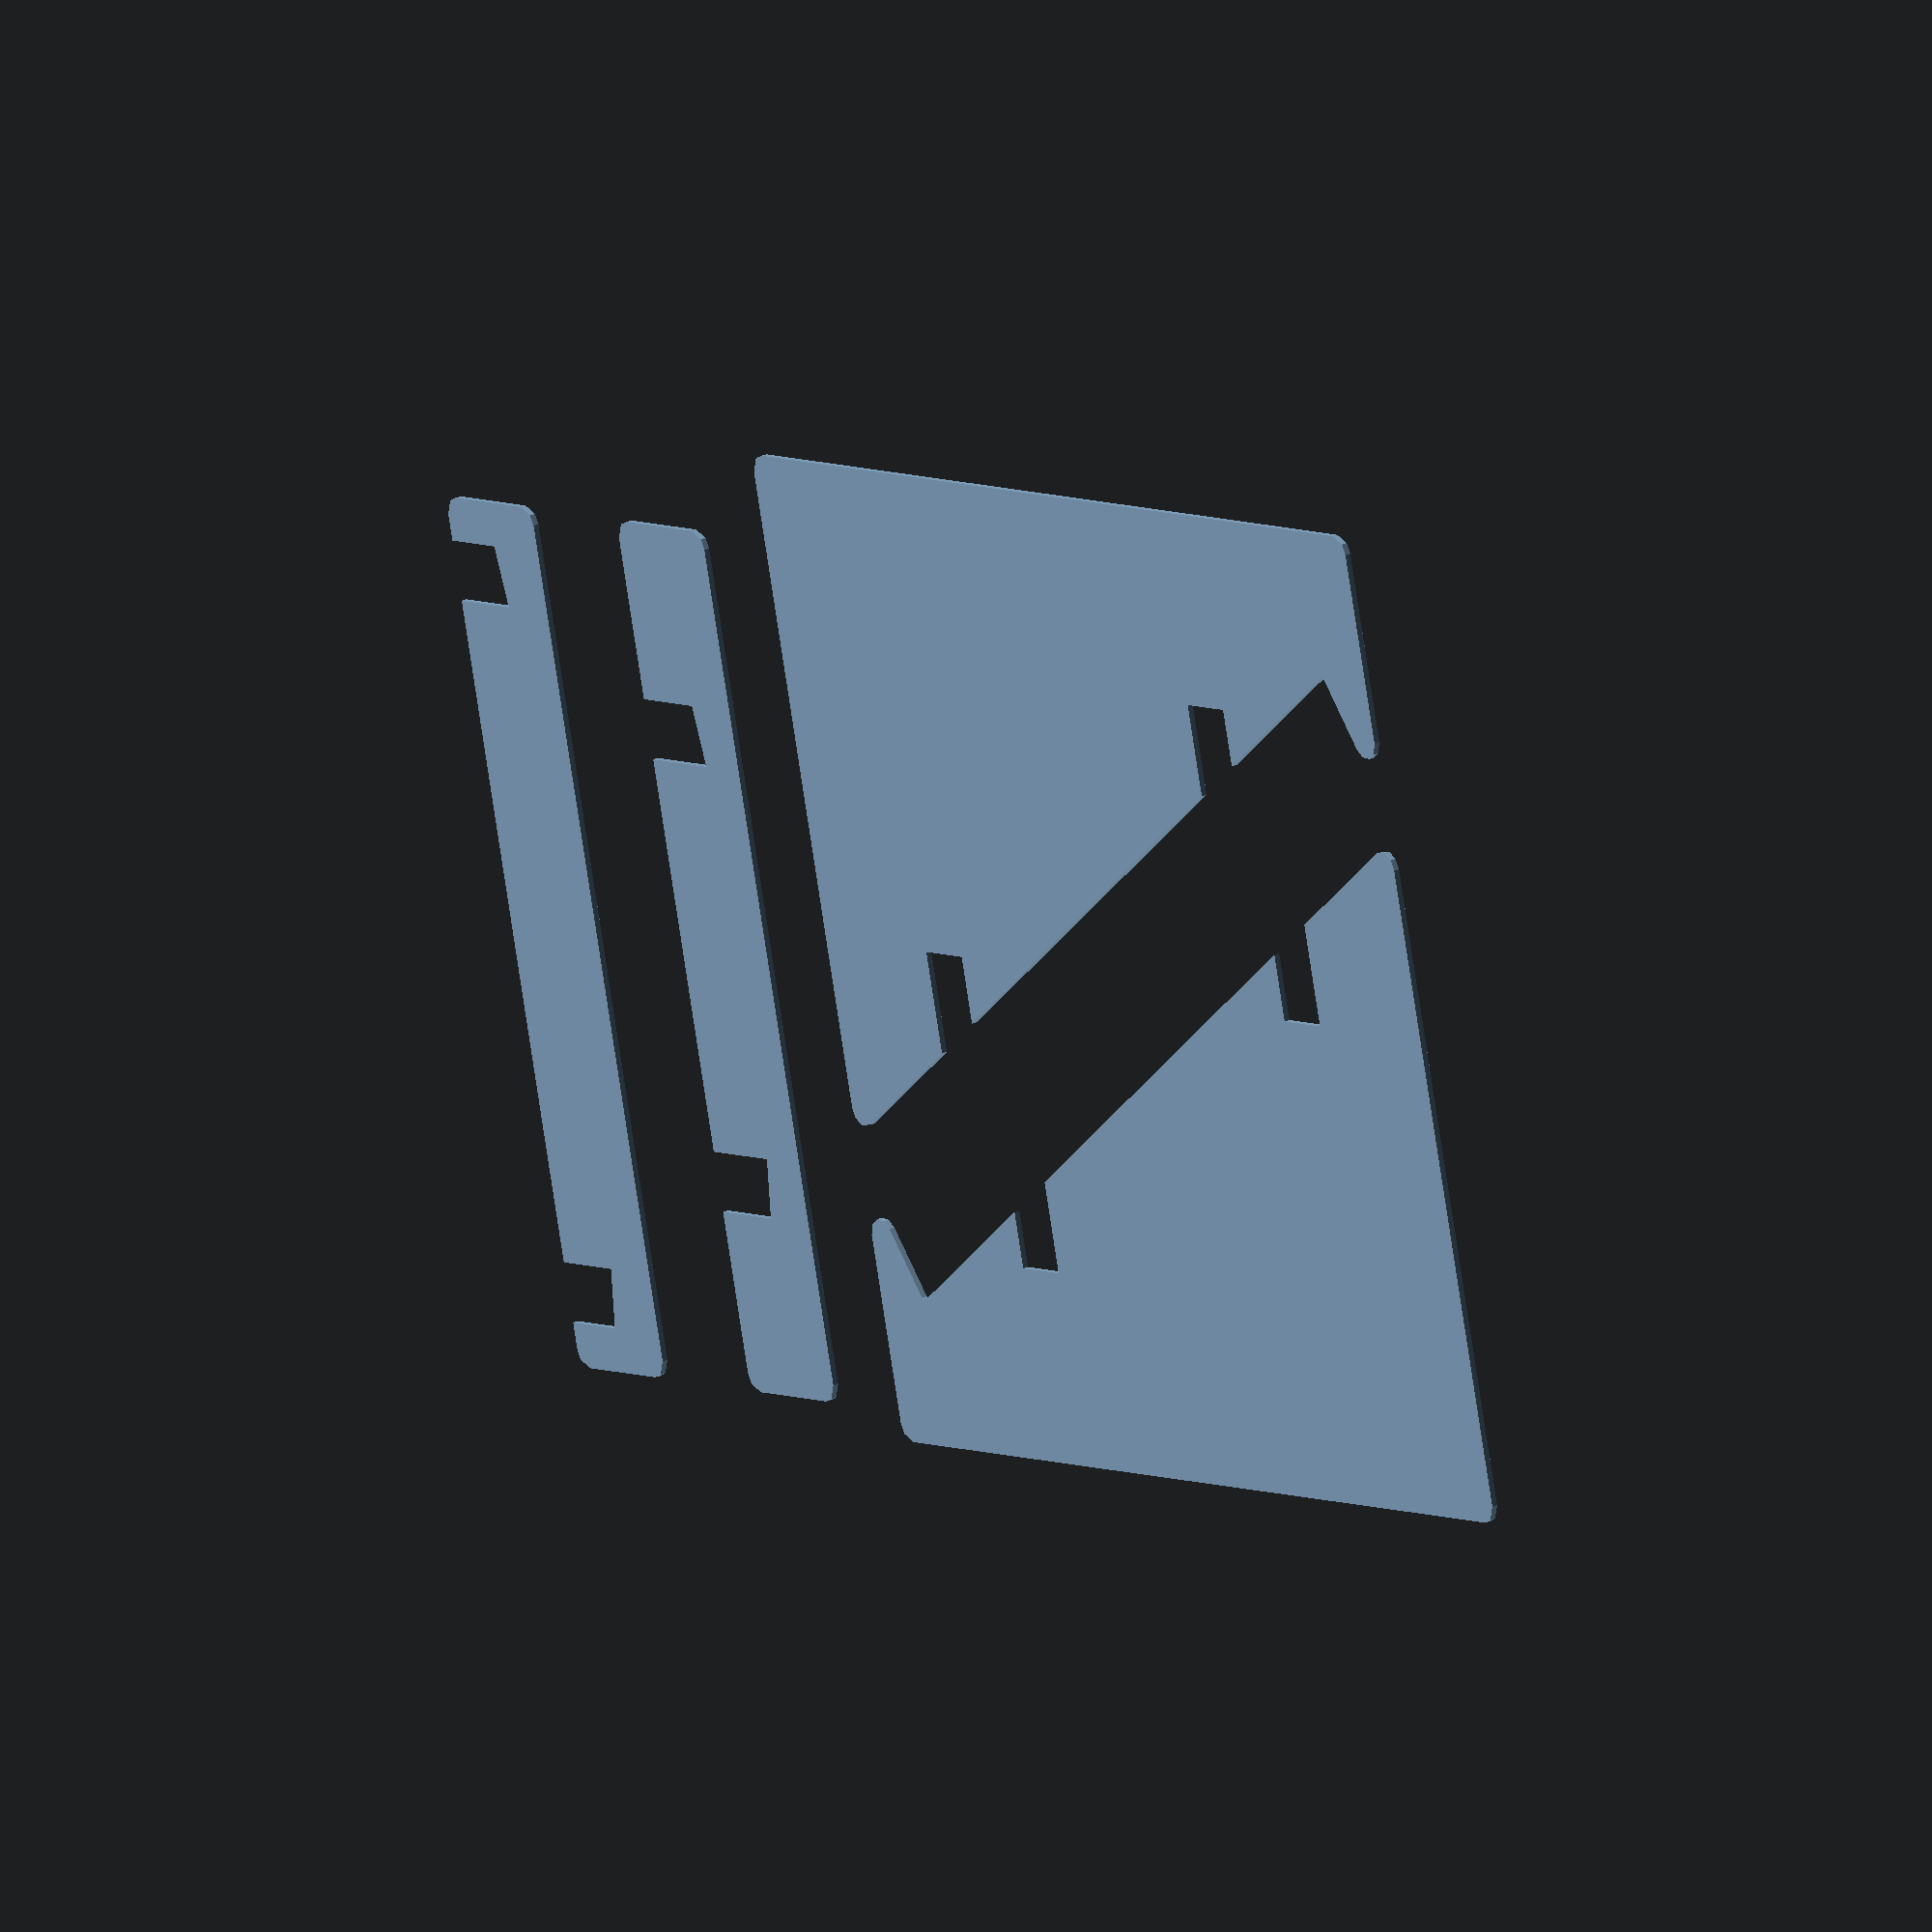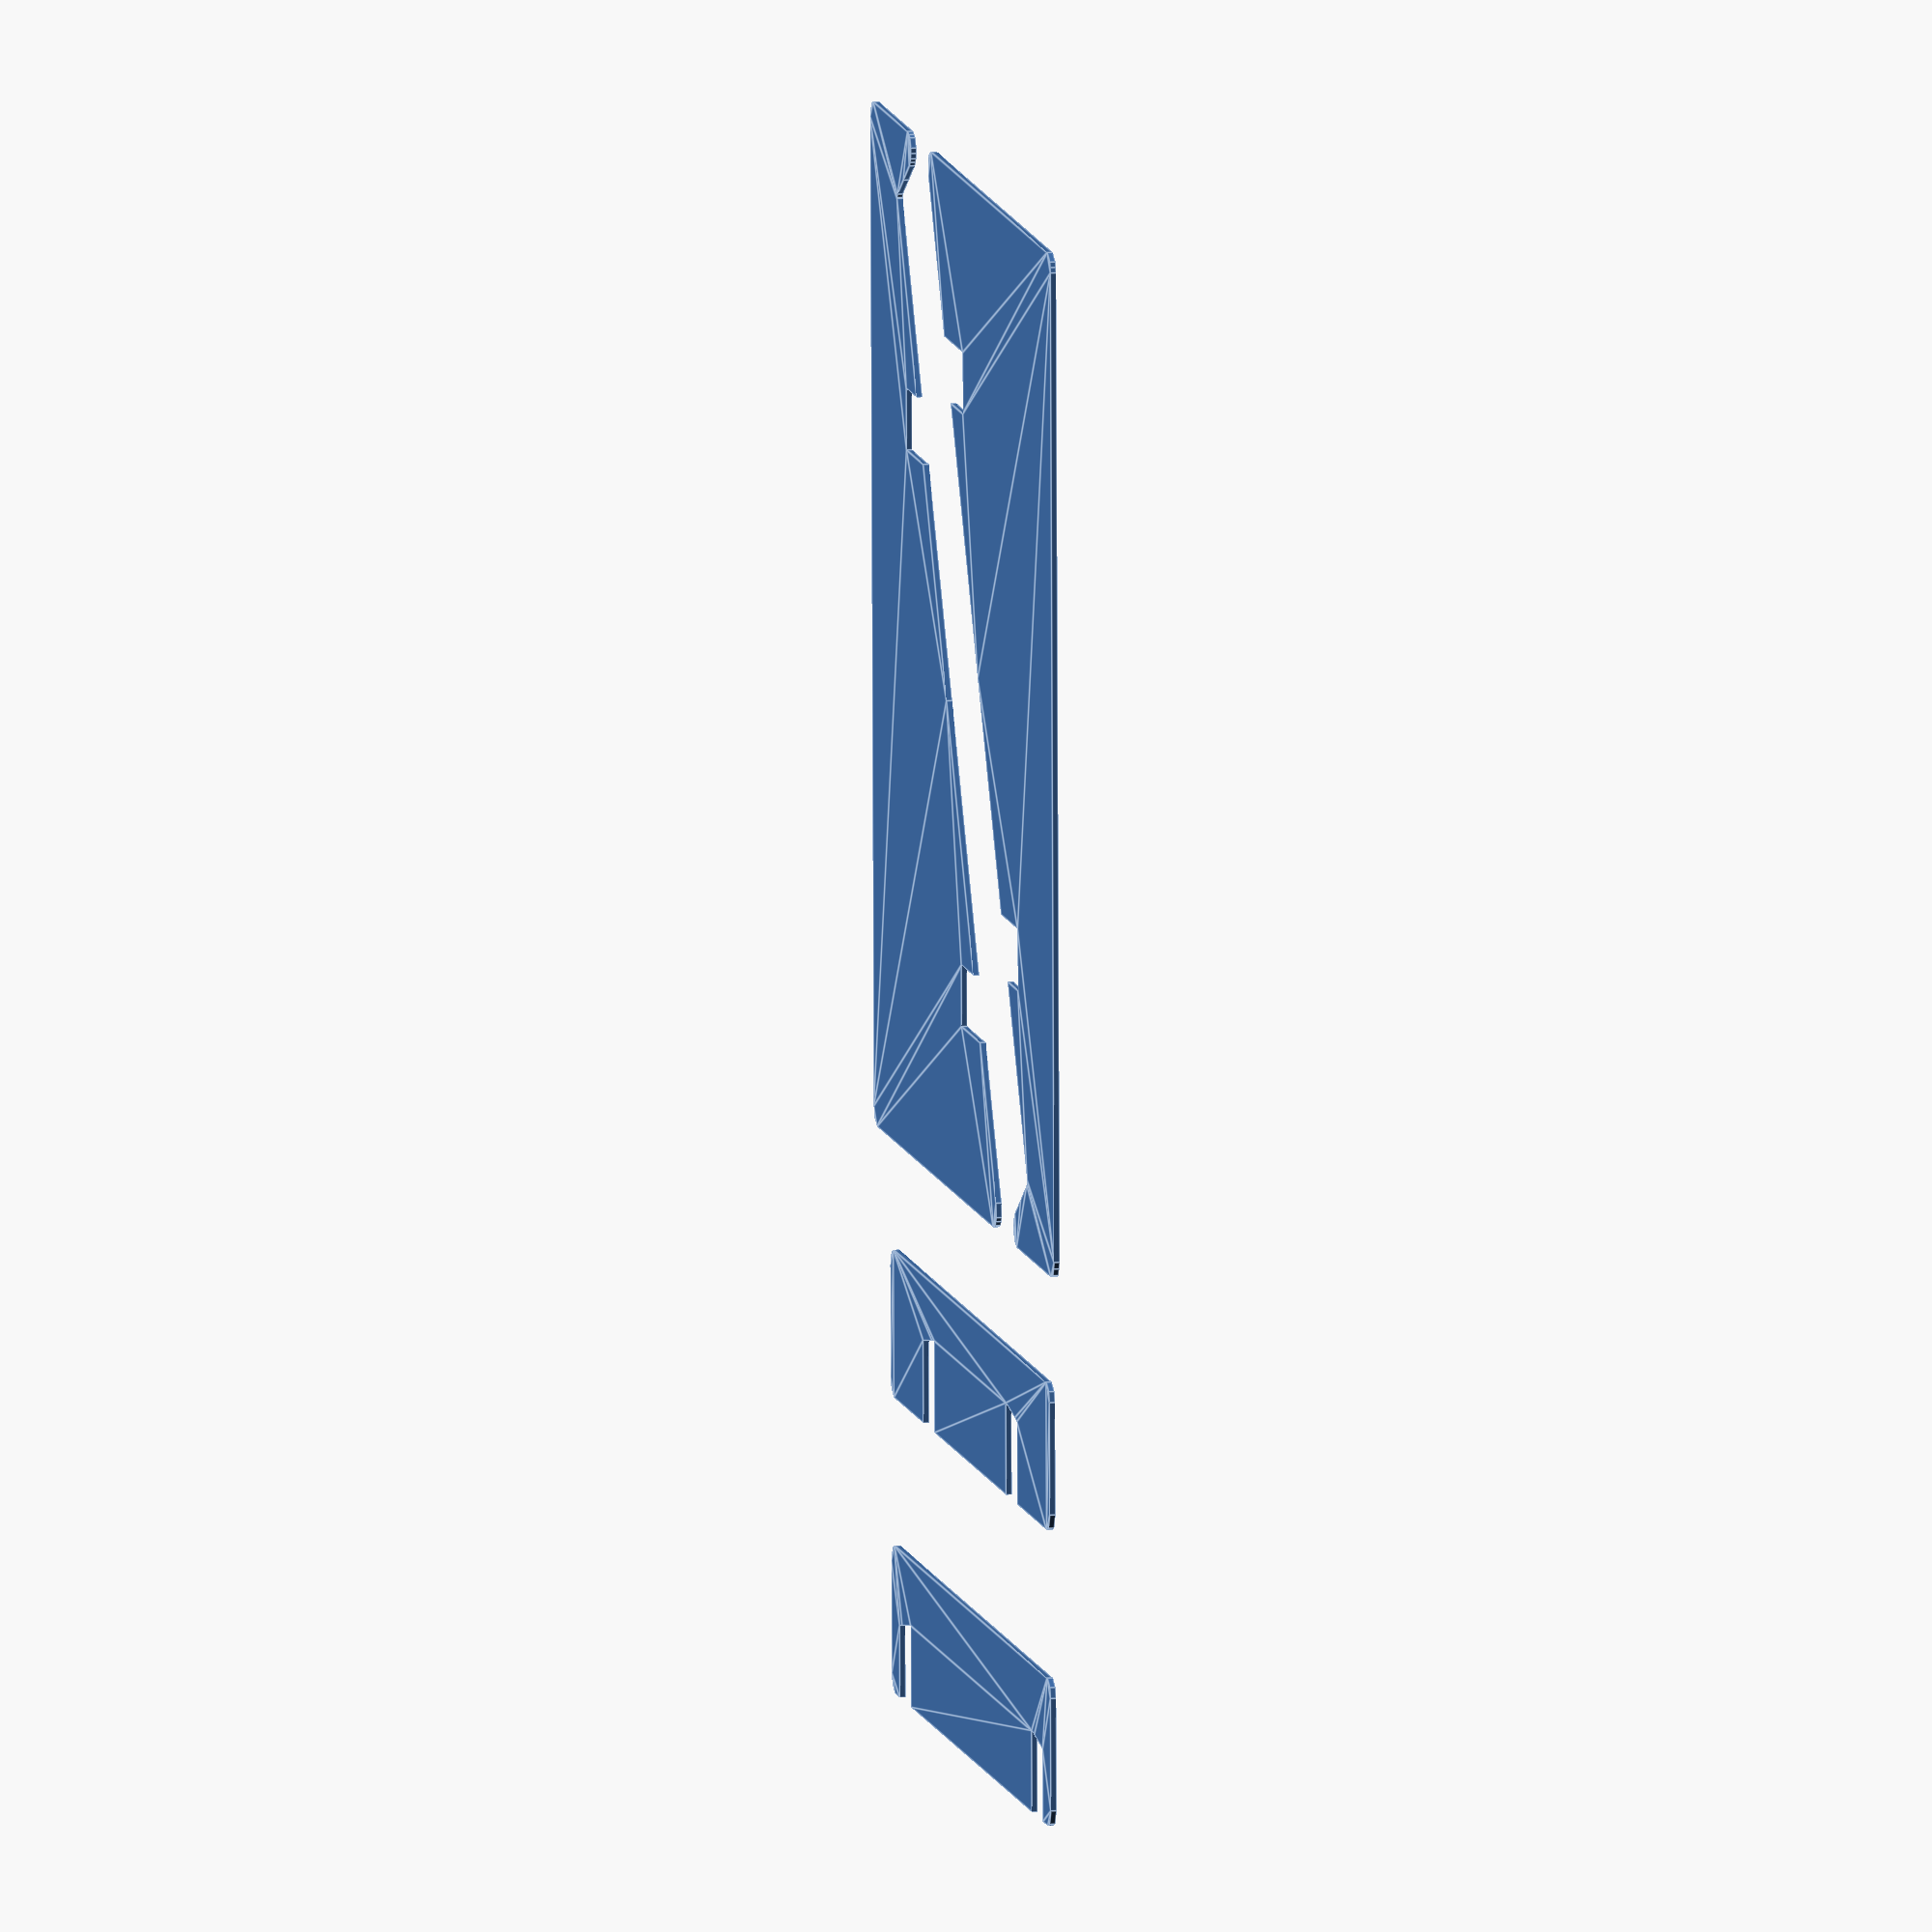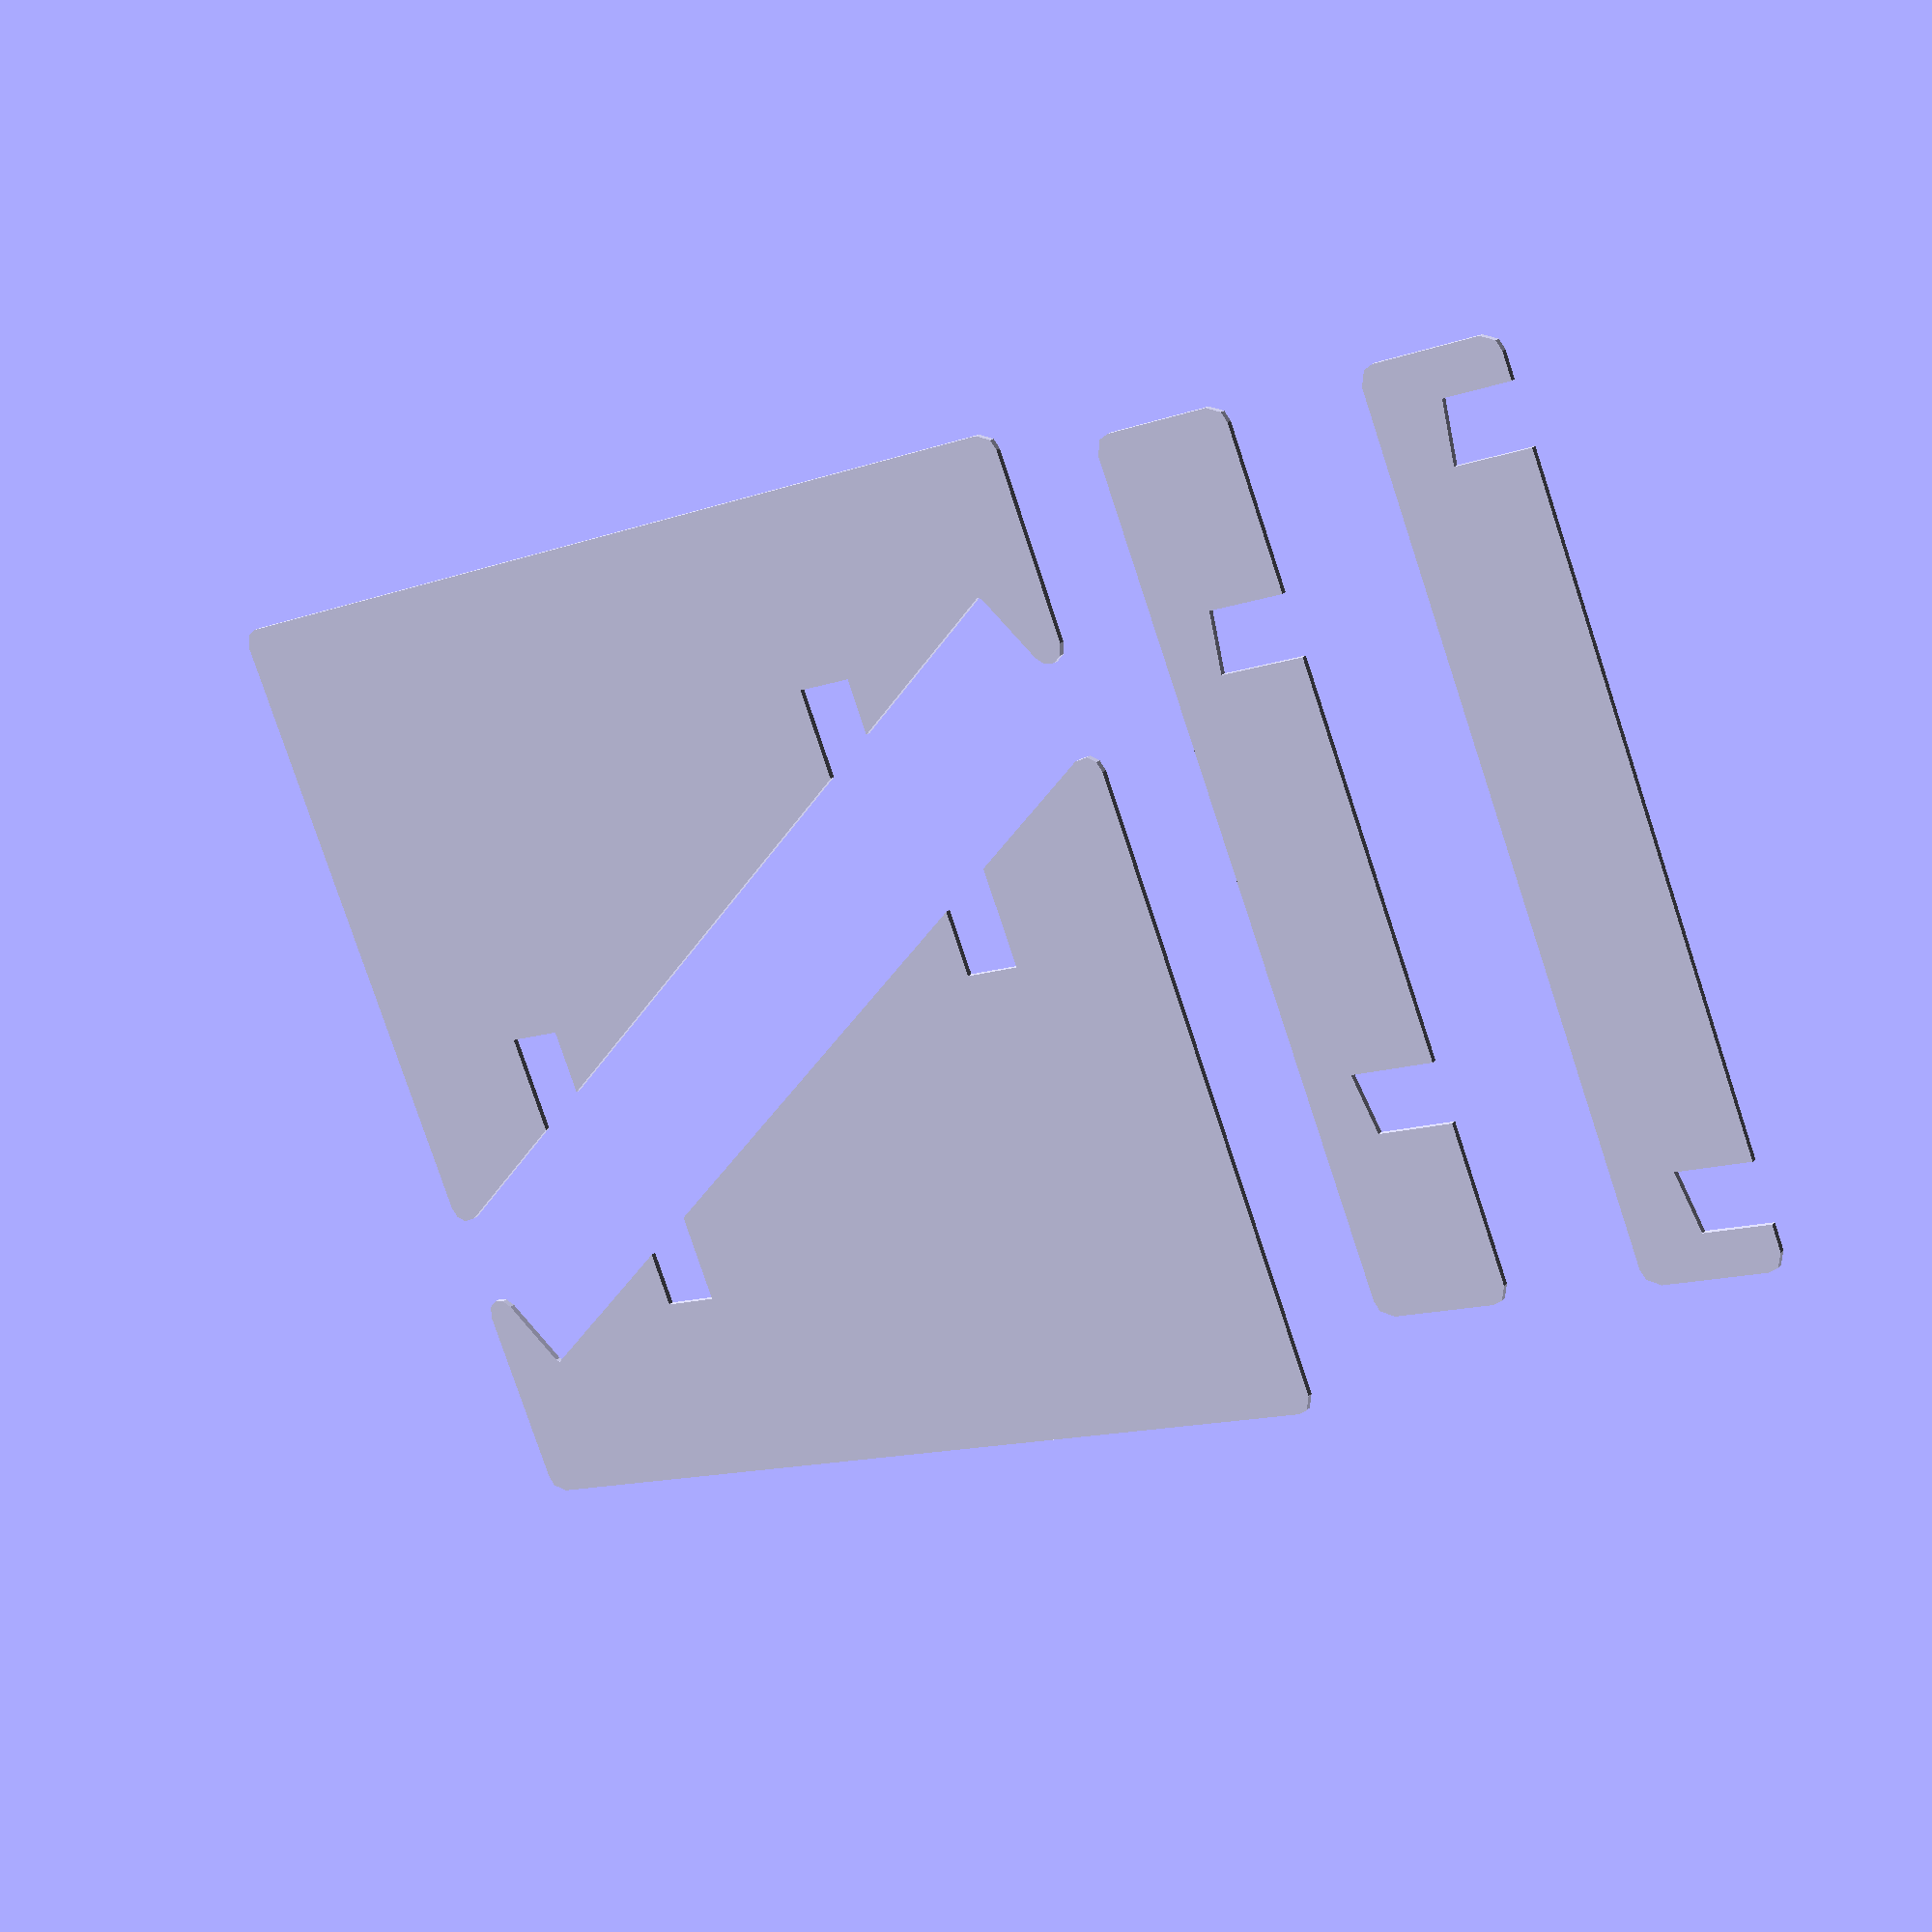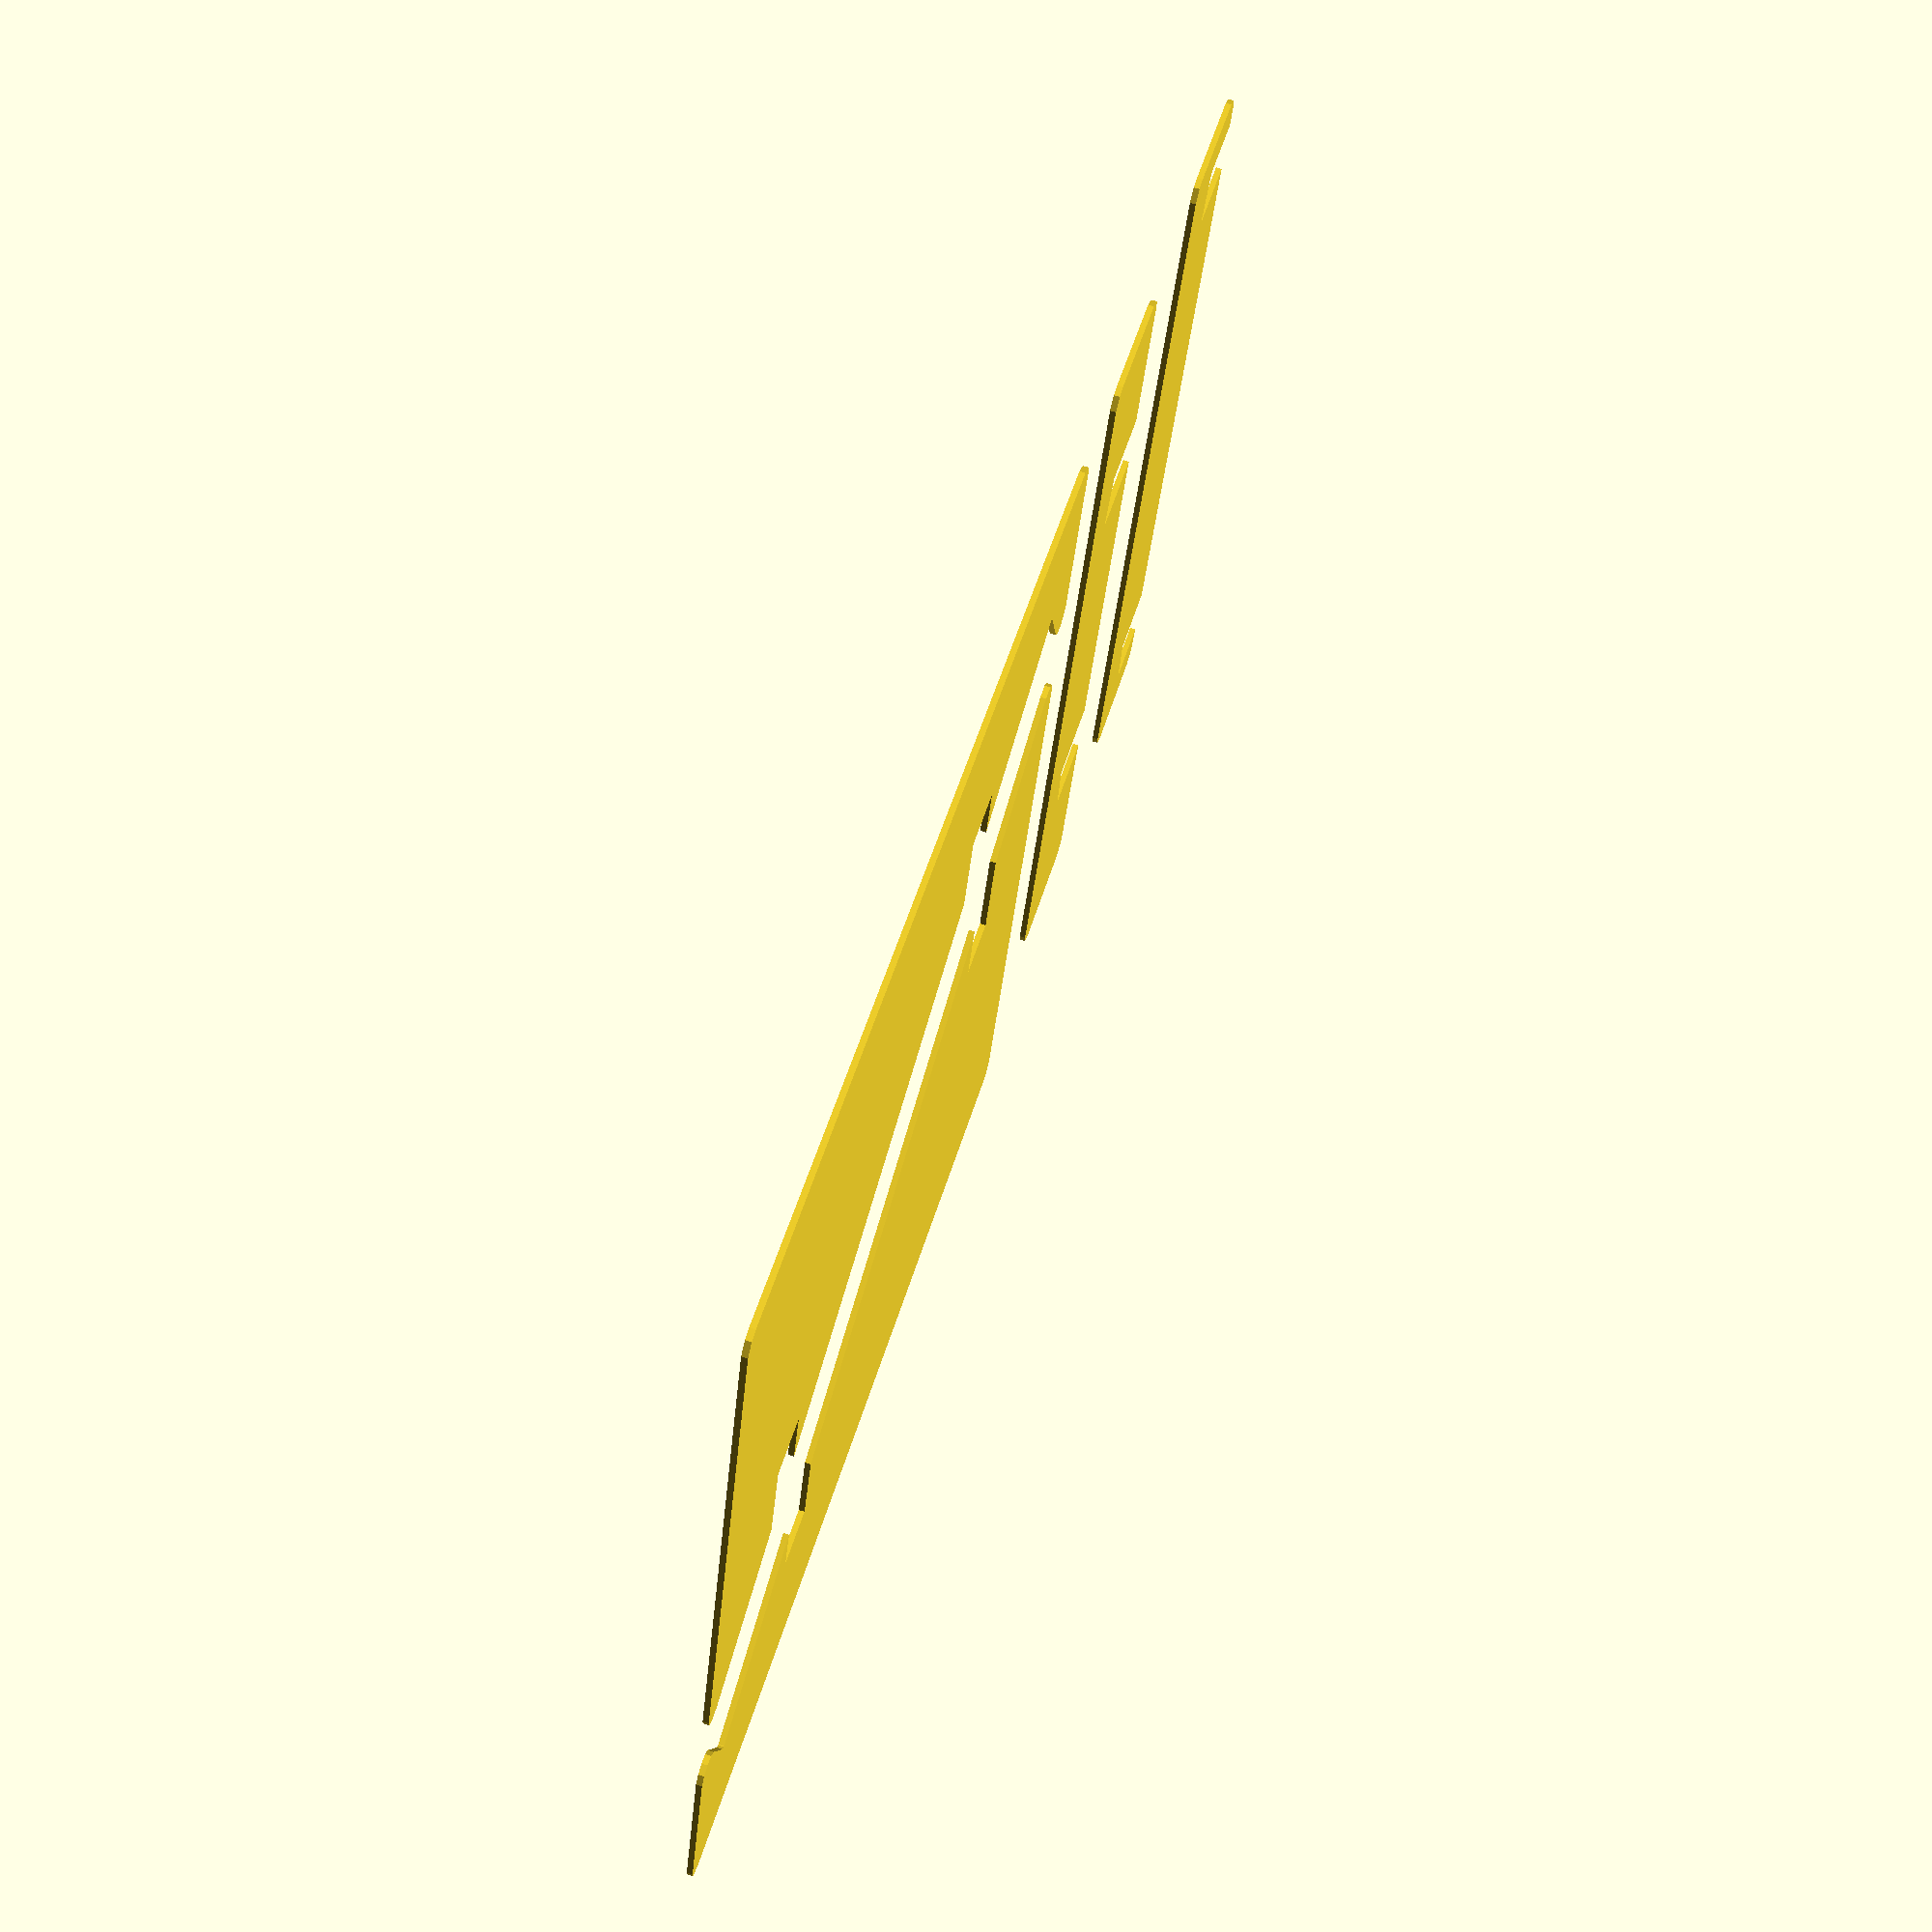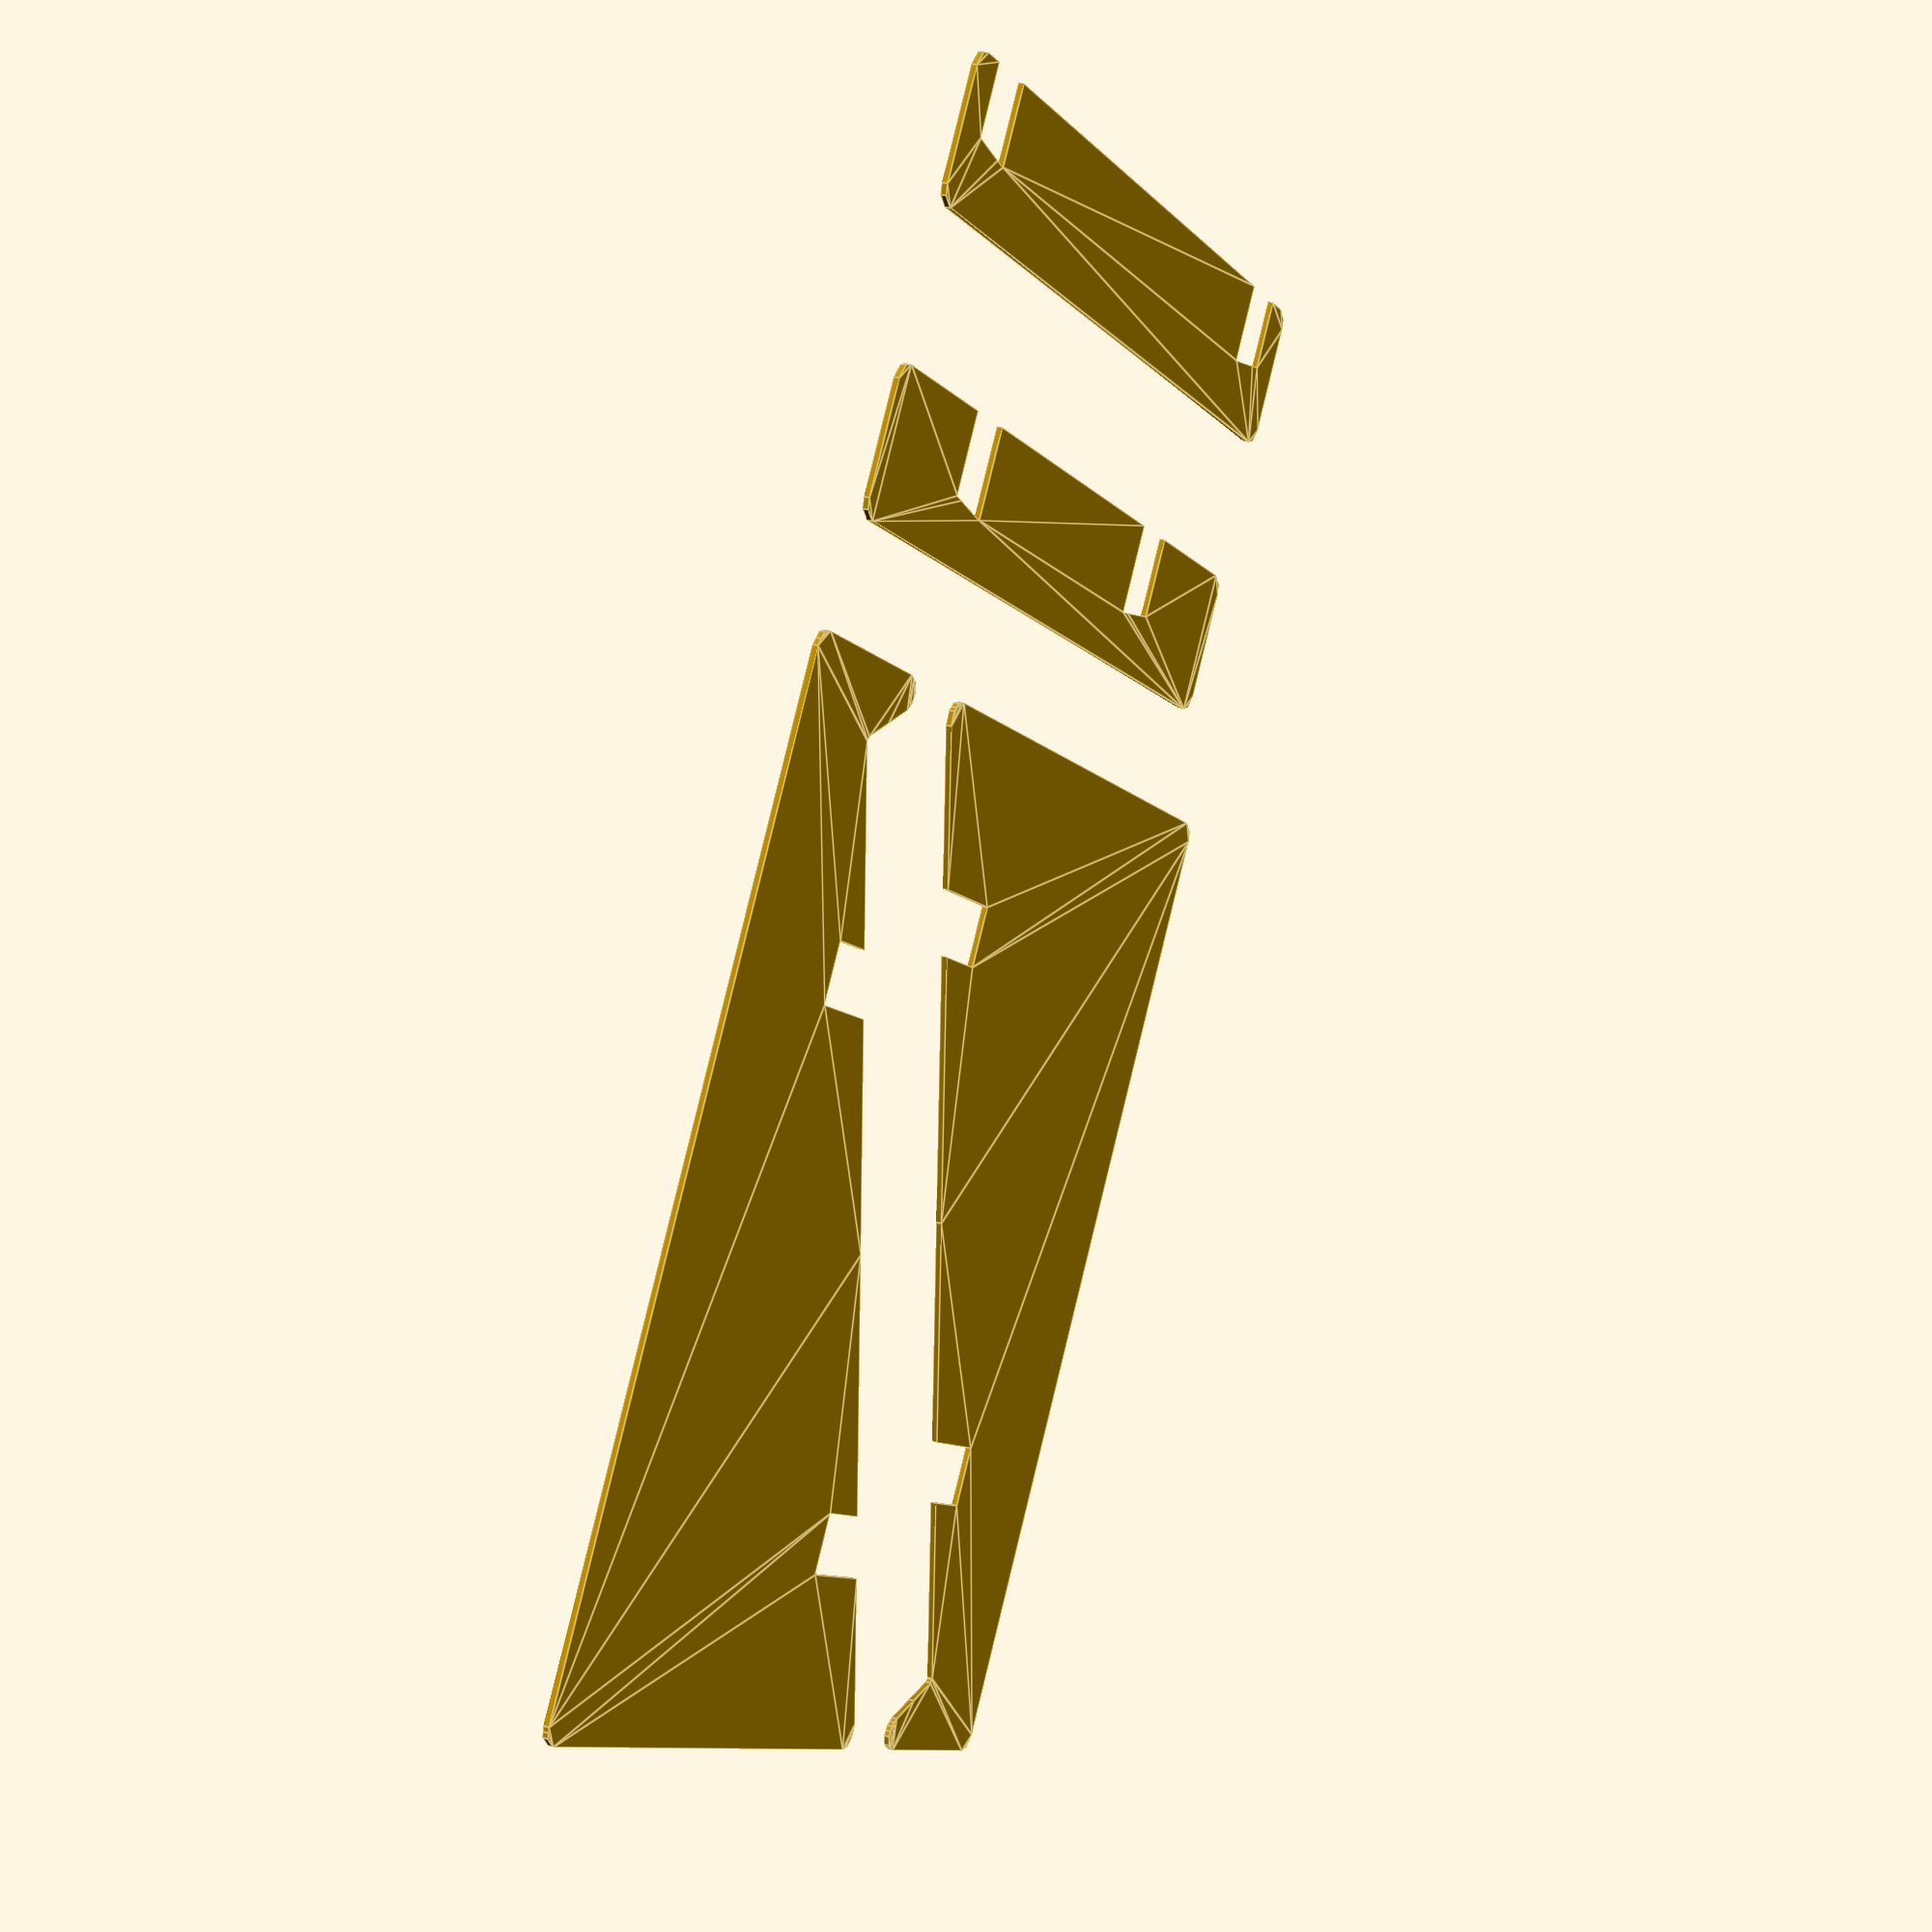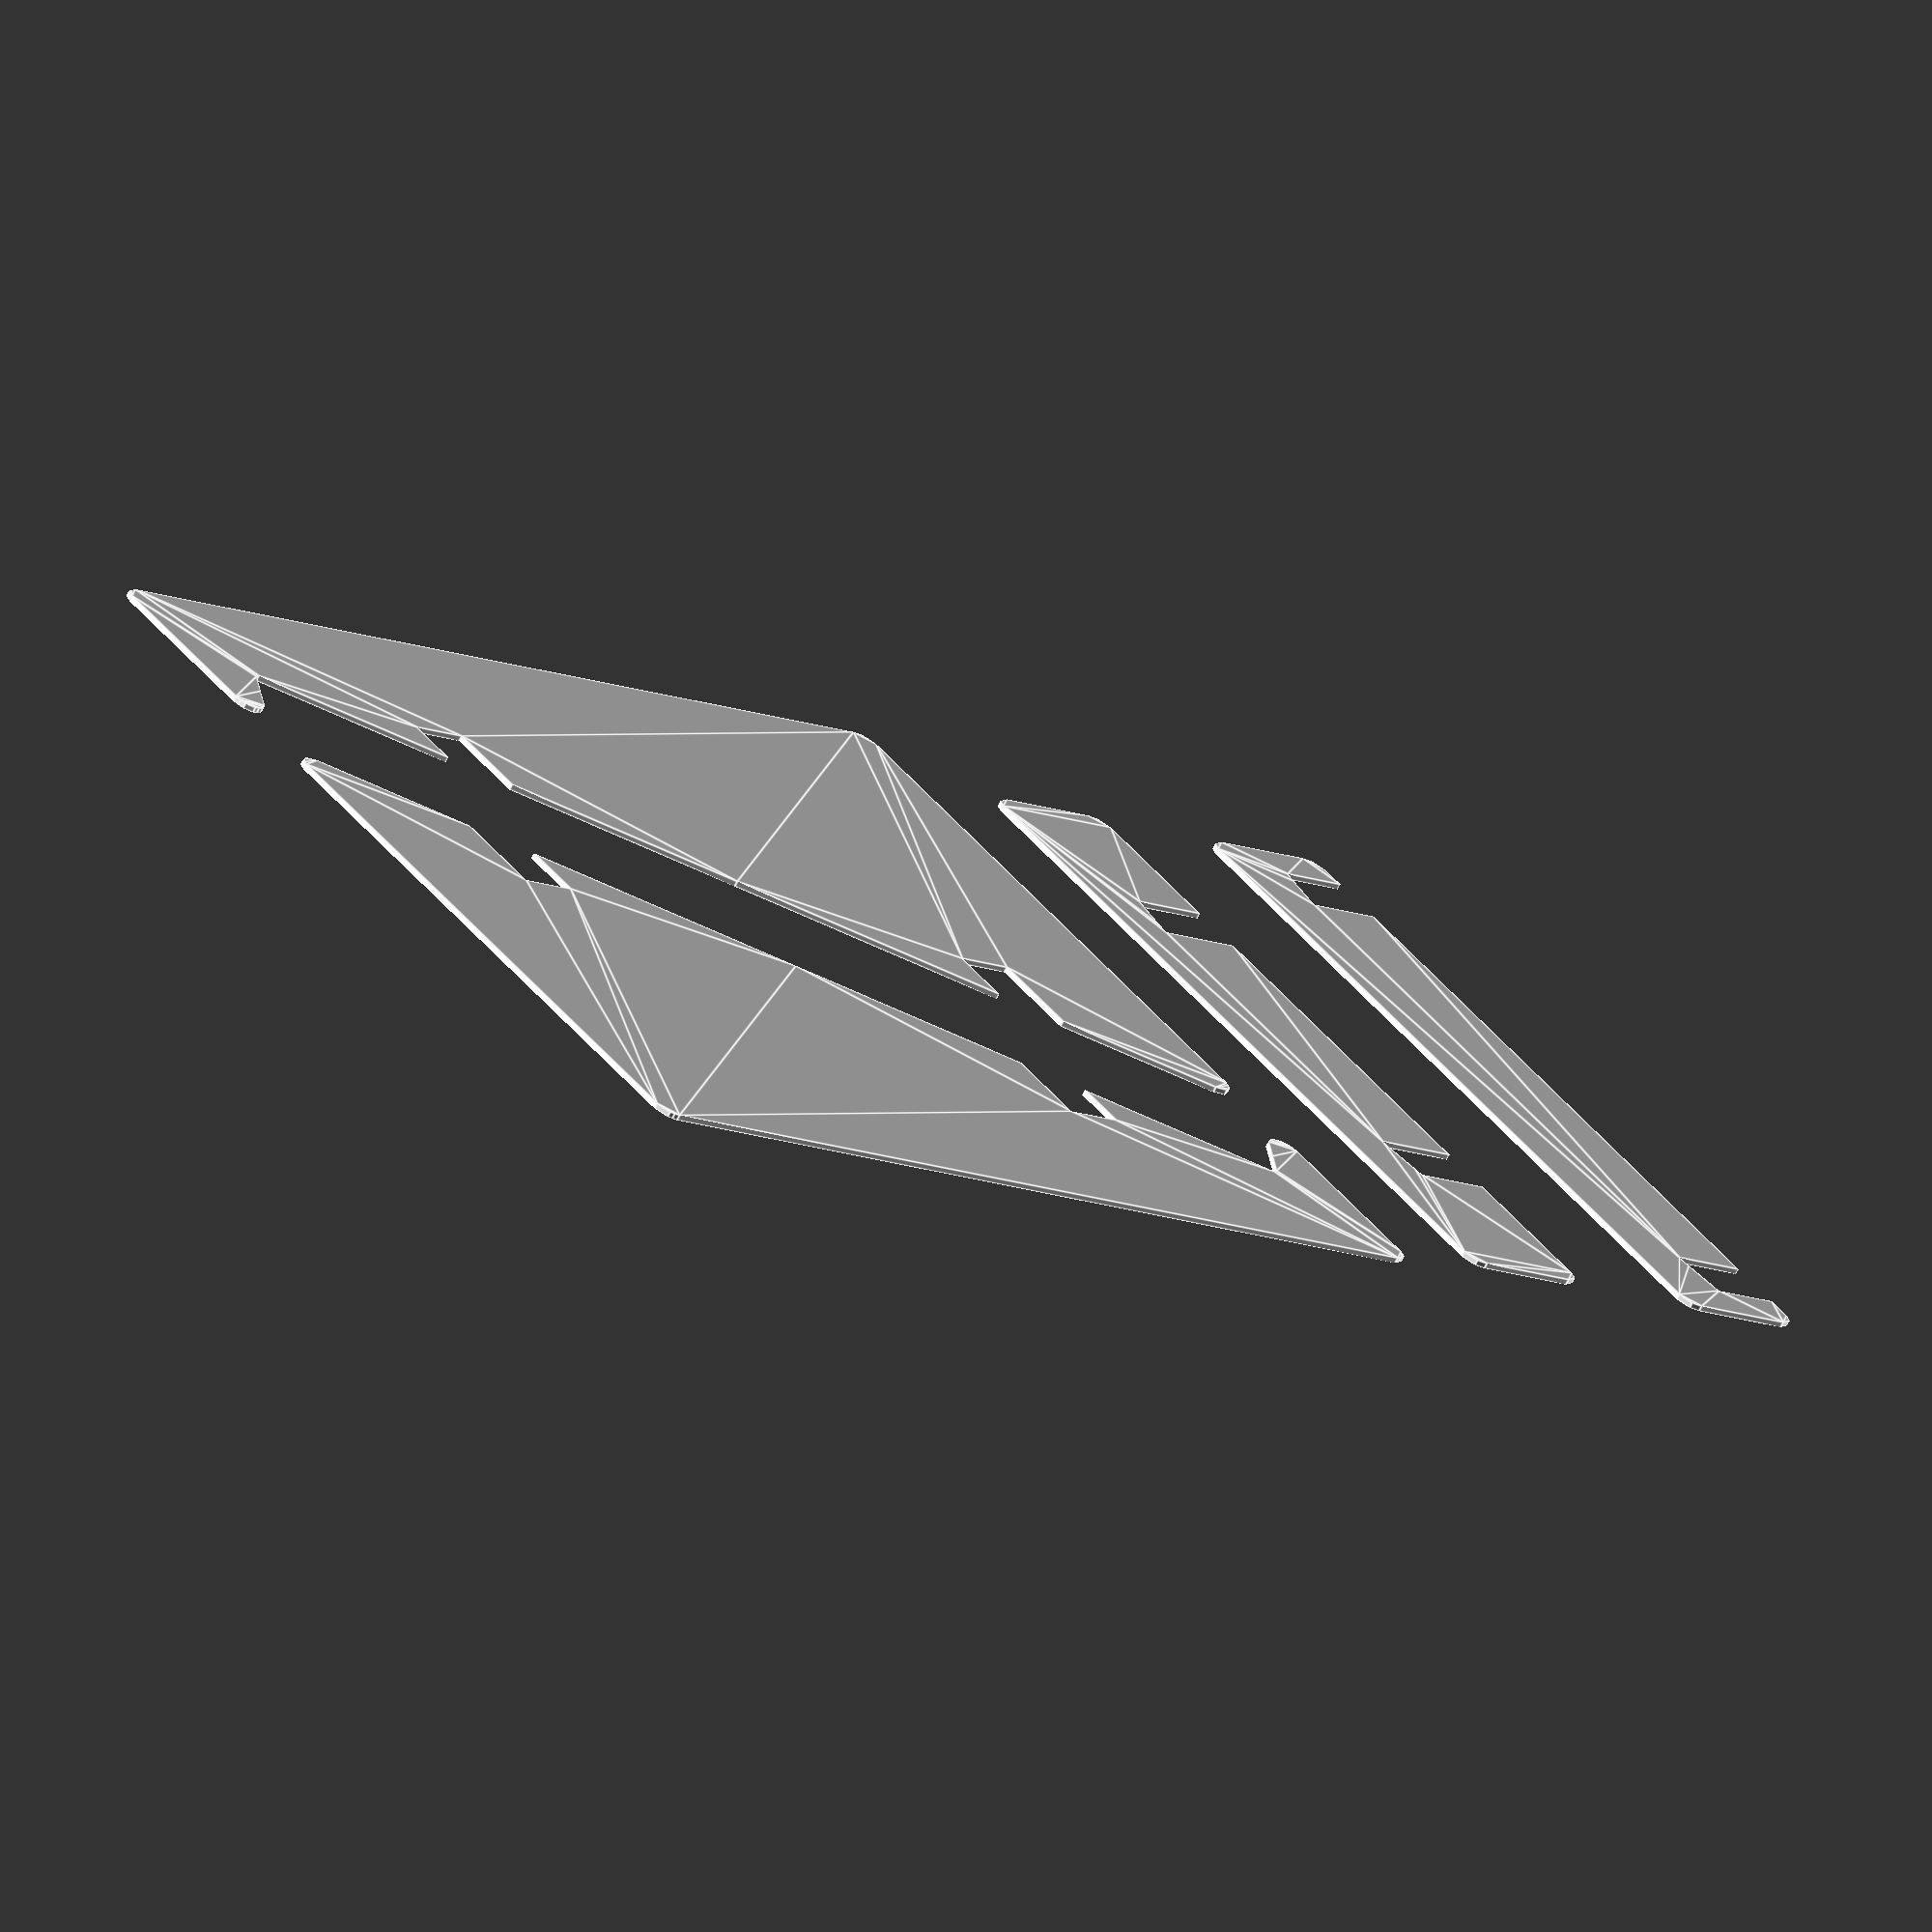
<openscad>
LAPTOP = [300, 200, 15]; // Laptop dimensions
ANGLE = 30; // Angle of the laptop stand
LIFT = 25; // How much to lift the laptop off of the table
PLY = 9; // Plywood thickness
ROUND = 3;


insert_move = [0, cos(ANGLE) * LAPTOP.y / 4, sin(ANGLE) * LAPTOP.y / 4];
insert_offset = [0, 0, LIFT / 3];


// Rotation of the legs actually changes the angle a bit, but it's ok
module laptop() {
    translate([-LAPTOP.x / 2, LIFT / 2, LIFT])
        rotate([ANGLE, 0, 0])
        cube(LAPTOP);
}


module stand_leg_shape(thickness) {
    length = cos(ANGLE) * LAPTOP.y;
    height = sin(ANGLE) * LAPTOP.y + LIFT;

    rotate([90, 0, 90])
        linear_extrude(thickness, center=true)
        offset(ROUND)
        offset(-ROUND)
        difference() {
            square([length, height]);

            translate([LIFT / 2, LIFT])
                rotate(ANGLE)
                square([length, height] * 2);
        };
}

module stand_insert_shape(thickness) {
    length = LAPTOP.x / 2;
    height = LIFT;

    translate([-length / 2, PLY, 0])
        rotate([90, 0, 0])
        linear_extrude(thickness)
        offset(ROUND)
        offset(-ROUND)
        square([length, height]);
}

module stand(angle_legs) {
    translate([LAPTOP.x / 4, 0, 0])
    rotate([0, 0, angle_legs / 2])
        stand_leg_shape(PLY);

    translate([-LAPTOP.x / 4, 0, 0])
    rotate([0, 0, -angle_legs / 2])
        stand_leg_shape(PLY);

    translate(insert_move + insert_offset)
        stand_insert_shape(PLY);

    translate(insert_move * 3 + insert_offset)
        stand_insert_shape(PLY);
}

module assembly(angle) {
    %laptop();
    stand(angle);
}


// PROJECTIONS

module project_leg(angle_legs) {

    projection(cut = true)
    rotate([0, 90, 0])
    rotate([0, 0, angle_legs / 2])
    translate([LAPTOP.x / 4, 0, 0])
    difference()
    {
        translate([-LAPTOP.x / 4, 0, 0])
        rotate([0, 0, -angle_legs / 2])
            stand_leg_shape(PLY);

        translate(insert_move + insert_offset)
            stand_insert_shape(PLY + 1);

        translate(insert_move * 3 + insert_offset)
            stand_insert_shape(PLY + 1);
    }
}

module project_insert_bottom(angle_legs) {

    projection(cut = true)
    translate([0, 0, -insert_move.y - PLY / 2])
    rotate([90, 0, 0])
    difference()
    {
        translate(insert_move + insert_offset)
            stand_insert_shape(PLY);

        translate([LAPTOP.x / 4, 0, 0])
        rotate([0, 0, angle_legs / 2])
            stand_leg_shape(PLY + 1);

        translate([-LAPTOP.x / 4, 0, 0])
        rotate([0, 0, -angle_legs / 2])
            stand_leg_shape(PLY + 1);
    }
}


module project_insert_top(angle_legs) {

    projection(cut = true)
    translate([0, 0, -insert_move.y * 3 - PLY / 2])
    rotate([90, 0, 0])
    difference()
    {
        translate(insert_move * 3 + insert_offset)
            stand_insert_shape(PLY);

        translate([LAPTOP.x / 4, 0, 0])
        rotate([0, 0, angle_legs / 2])
            stand_leg_shape(PLY + 1);

        translate([-LAPTOP.x / 4, 0, 0])
        rotate([0, 0, -angle_legs / 2])
            stand_leg_shape(PLY + 1);
    }
}


// RENDERING

// translate([500, 0, 0])
// assembly(30);

project_leg(30);

translate([170, cos(ANGLE) * LAPTOP.y, 0])
rotate(180)
project_leg(30);

translate([90, 300, 0])
project_insert_bottom(30);

translate([90, 300, 0])
project_insert_top(30);

</openscad>
<views>
elev=156.4 azim=284.7 roll=306.1 proj=o view=wireframe
elev=169.8 azim=1.2 roll=280.2 proj=o view=edges
elev=336.4 azim=292.1 roll=213.2 proj=p view=solid
elev=288.7 azim=252.1 roll=107.4 proj=p view=wireframe
elev=333.9 azim=327.4 roll=116.2 proj=p view=edges
elev=70.8 azim=53.3 roll=333.4 proj=o view=edges
</views>
